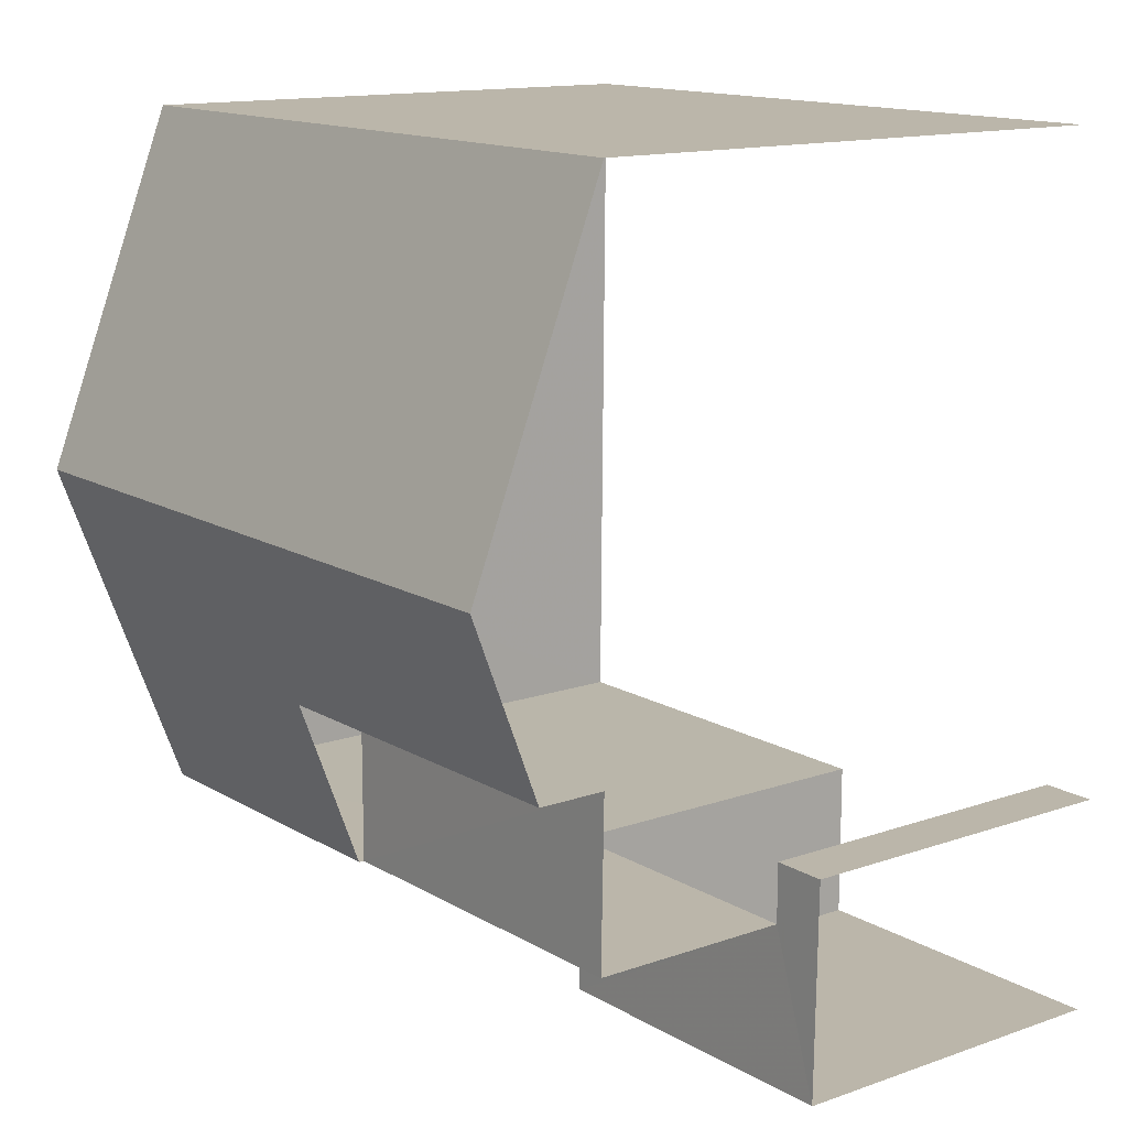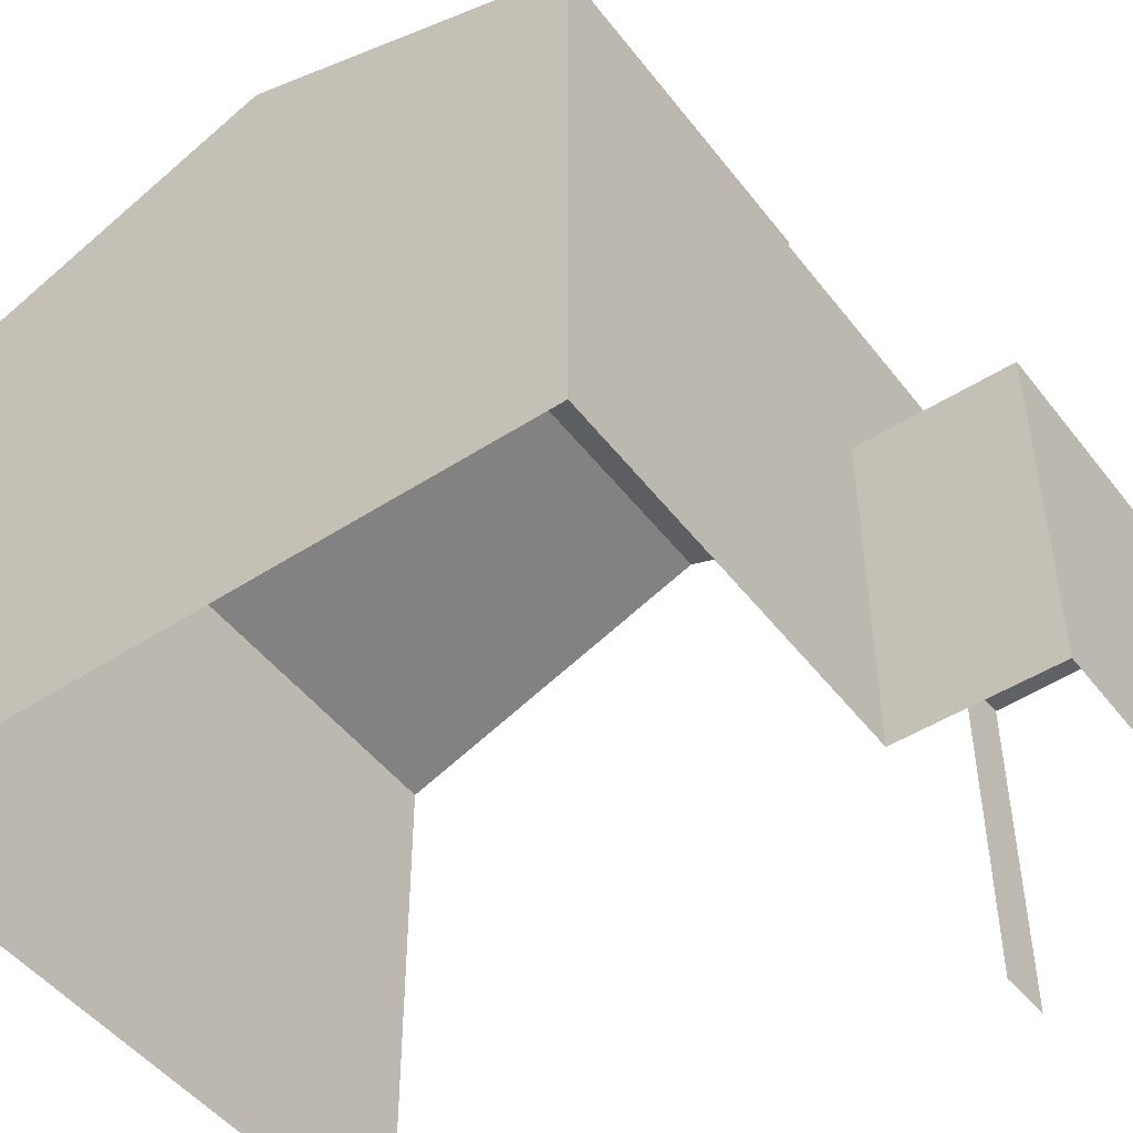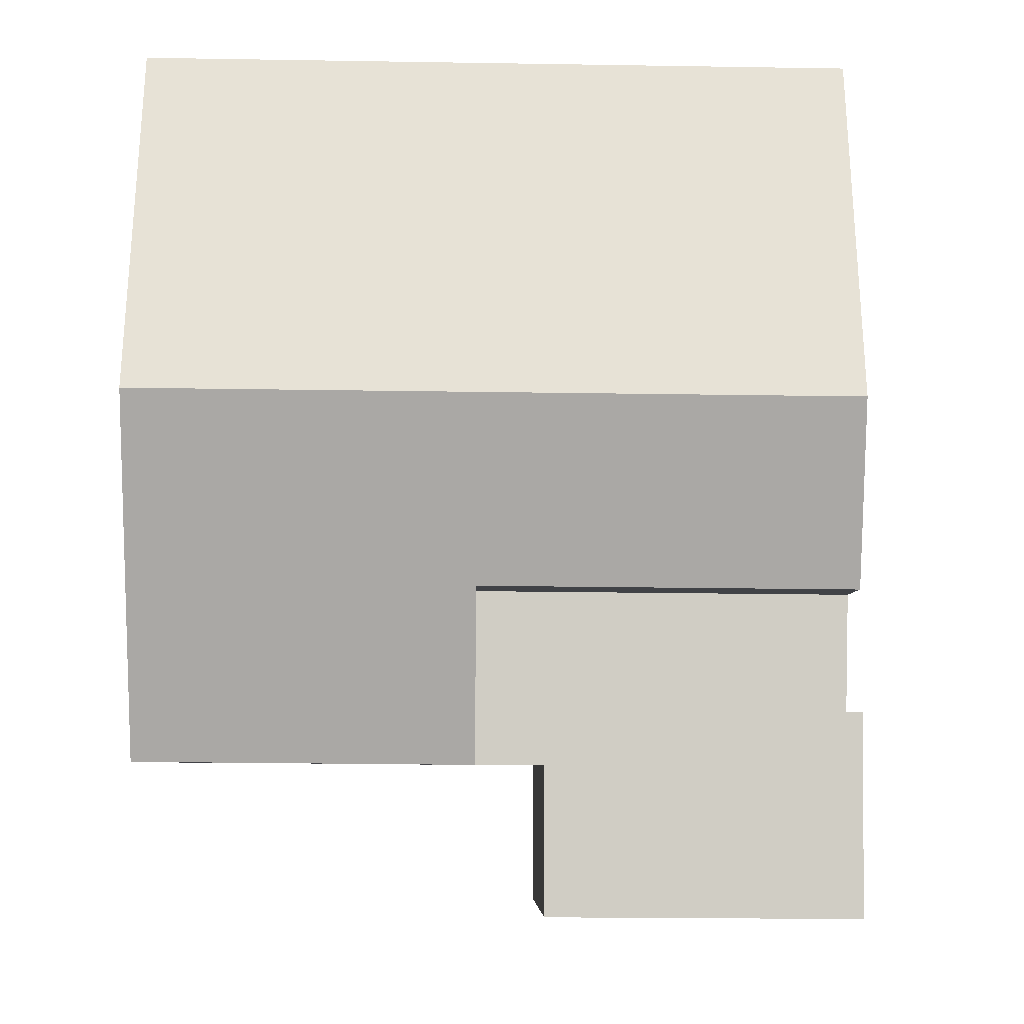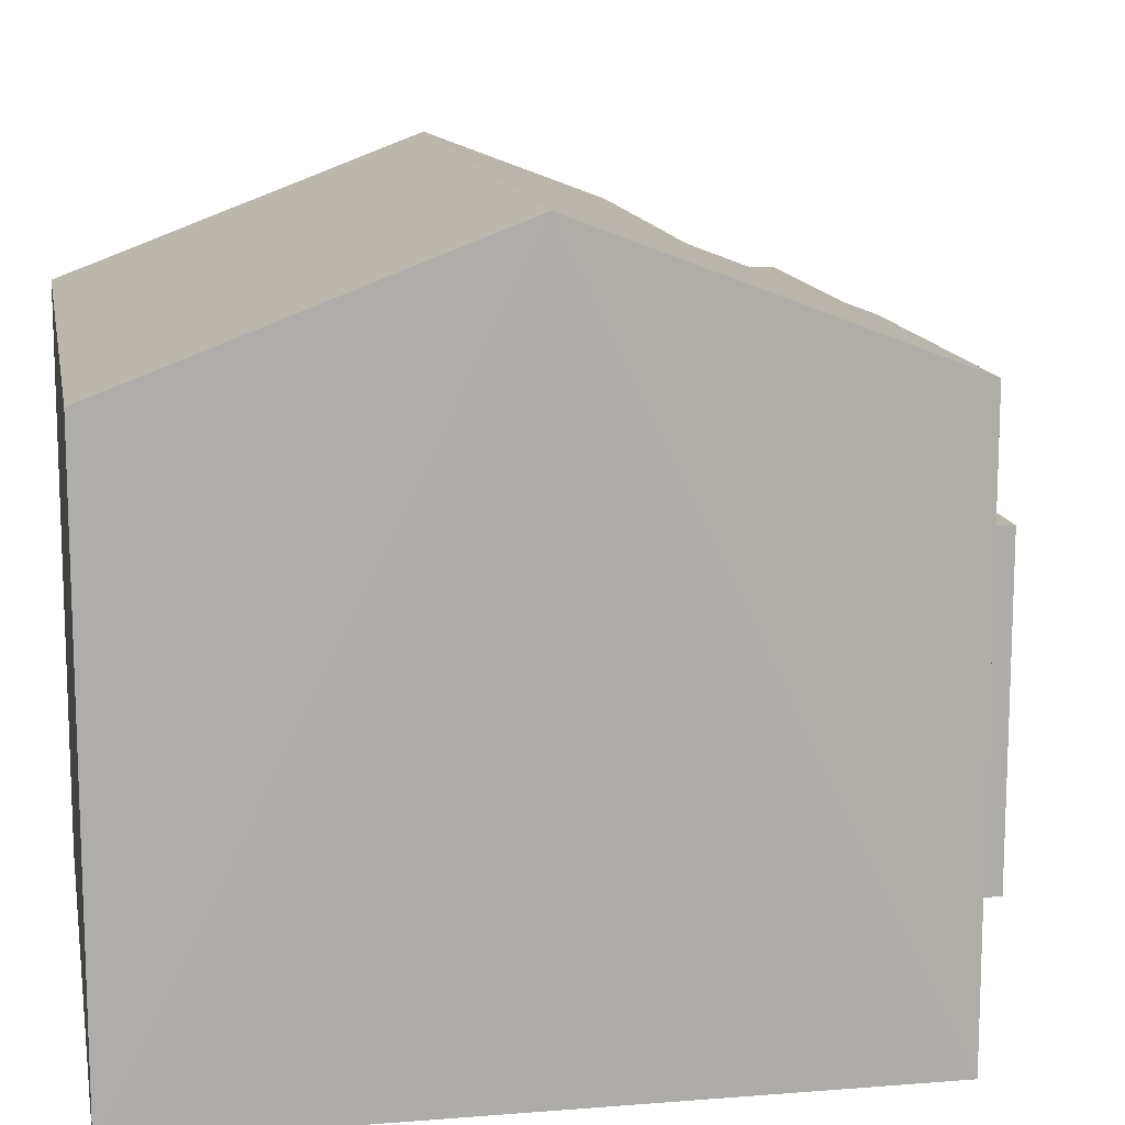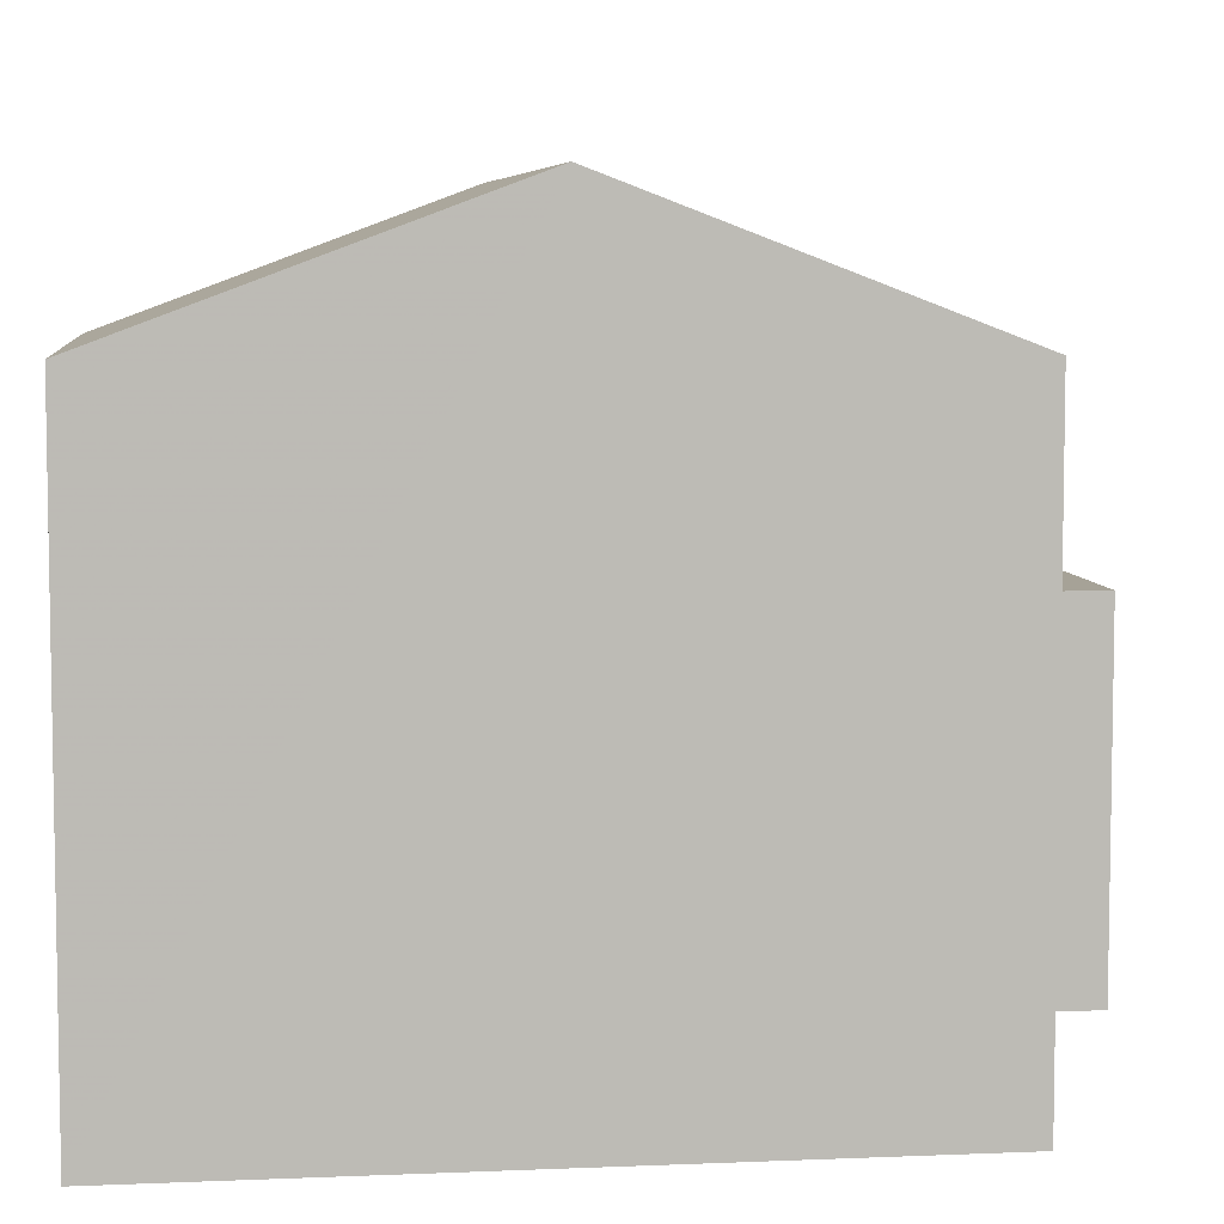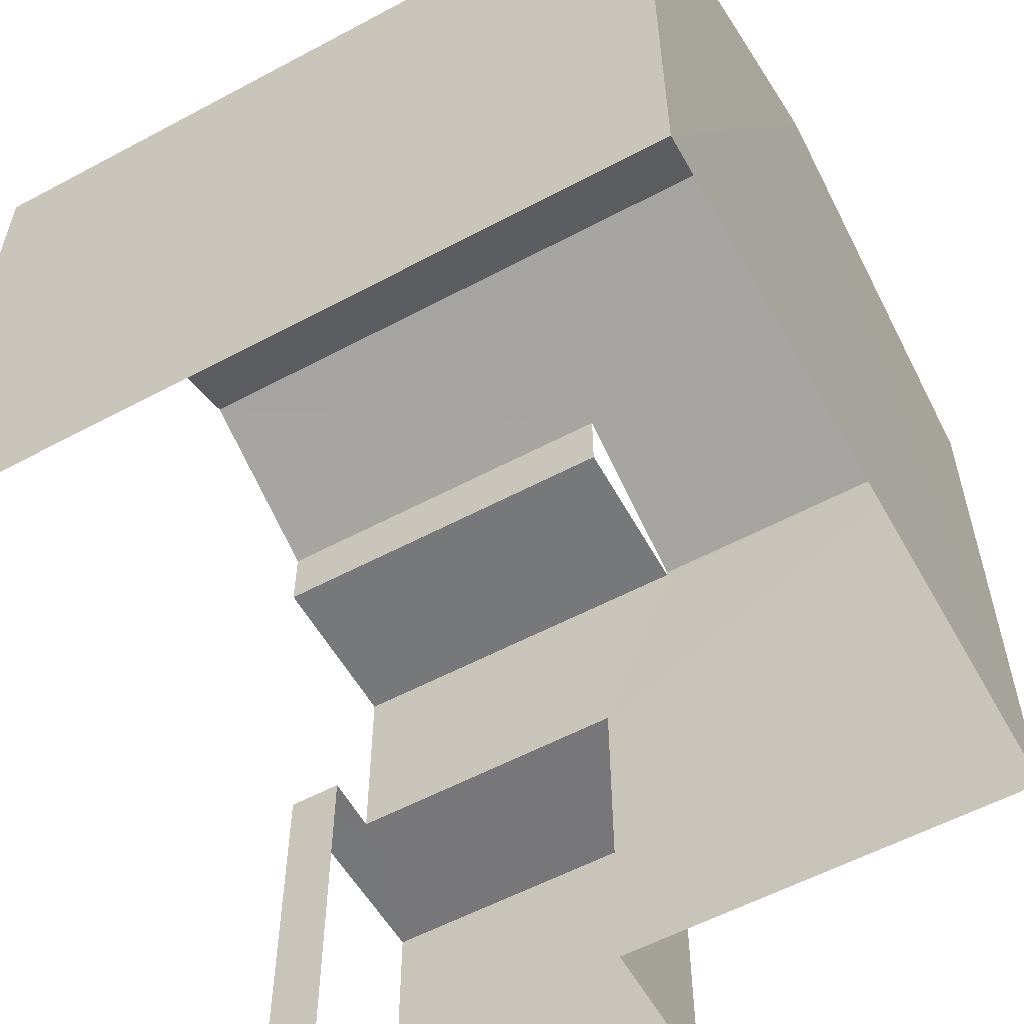
<metadata>
{"format":"obj","ext":"obj","renderer":"f3d","projection":"perspective","resolution":1024,"background":"white","views":[{"elev":13.6,"azim":51.9,"up":"+Y"},{"elev":-48.4,"azim":-54.6,"up":"+Z"},{"elev":-6.0,"azim":-1.6,"up":"+Y"},{"elev":13.1,"azim":-100.8,"up":"+Z"},{"elev":6.4,"azim":-97.7,"up":"+Z"},{"elev":-57.3,"azim":-151.4,"up":"+Z"}]}
</metadata>
<code>
v -3.737e+05 -1.046e+05 24.43
v -3.737e+05 -1.046e+05 24.43
v -3.737e+05 -1.046e+05 24.43
v -3.737e+05 -1.046e+05 24.43
v -3.737e+05 -1.046e+05 24.43
v -3.737e+05 -1.046e+05 24.43
v -3.737e+05 -1.046e+05 24.43
v -3.737e+05 -1.046e+05 24.43
v -3.737e+05 -1.046e+05 31.02
v -3.737e+05 -1.046e+05 31.02
v -3.737e+05 -1.046e+05 31.02
v -3.737e+05 -1.046e+05 31.02
v -3.737e+05 -1.046e+05 31.07
v -3.737e+05 -1.046e+05 31.07
v -3.737e+05 -1.046e+05 32.62
v -3.737e+05 -1.046e+05 32.62
v -3.737e+05 -1.046e+05 31.83
v -3.737e+05 -1.046e+05 31.83
v -3.737e+05 -1.046e+05 31.07
v -3.737e+05 -1.046e+05 31.07
v -3.737e+05 -1.046e+05 28.62
v -3.737e+05 -1.046e+05 28.62
v -3.737e+05 -1.046e+05 28.62
v -3.737e+05 -1.046e+05 28.62
v -3.737e+05 -1.046e+05 28.62
v -3.737e+05 -1.046e+05 28.62
f 1 2 3
f 4 1 3
f 5 6 7
f 2 5 3
f 3 5 8
f 8 5 7
f 24 1 4
f 25 24 4
f 12 18 20
f 9 12 20
f 13 16 11
f 8 13 26
f 16 17 11
f 3 8 26
f 23 26 10
f 26 11 10
f 13 11 26
f 9 10 11
f 12 9 11
f 13 14 15
f 16 13 15
f 17 16 18
f 16 15 18
f 18 19 20
f 18 15 19
f 21 22 23
f 22 24 23
f 23 25 26
f 23 24 25
f 3 25 4
f 3 26 25
f 5 2 22
f 21 5 22
f 14 7 15
f 7 6 15
f 6 19 15
f 14 8 7
f 14 13 8
f 21 19 6
f 6 5 21
f 9 20 19
f 23 10 21
f 10 9 21
f 9 19 21
f 11 17 18
f 12 11 18
f 24 2 1
f 24 22 2

</code>
